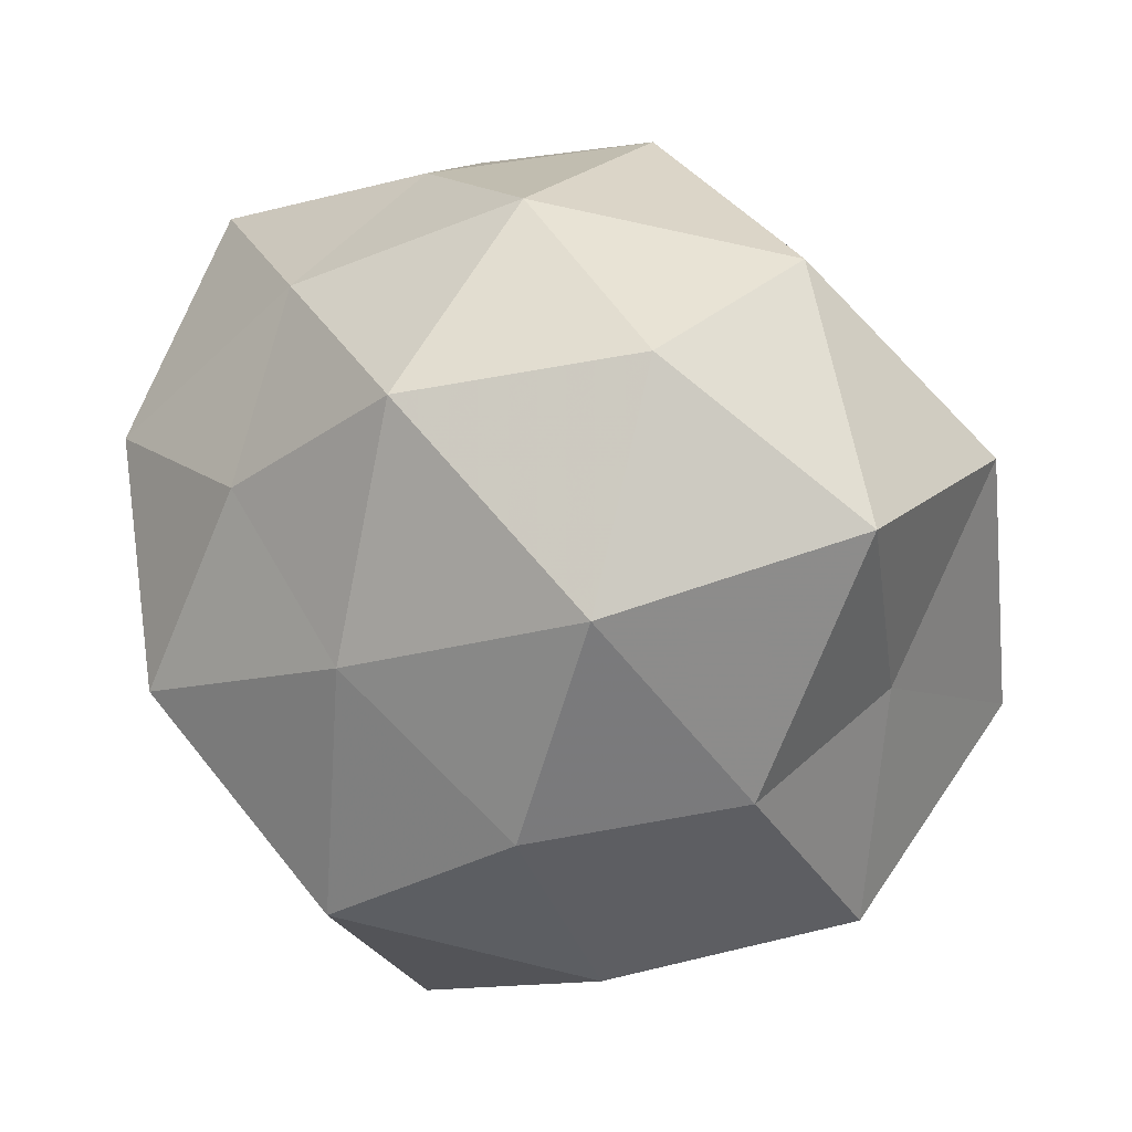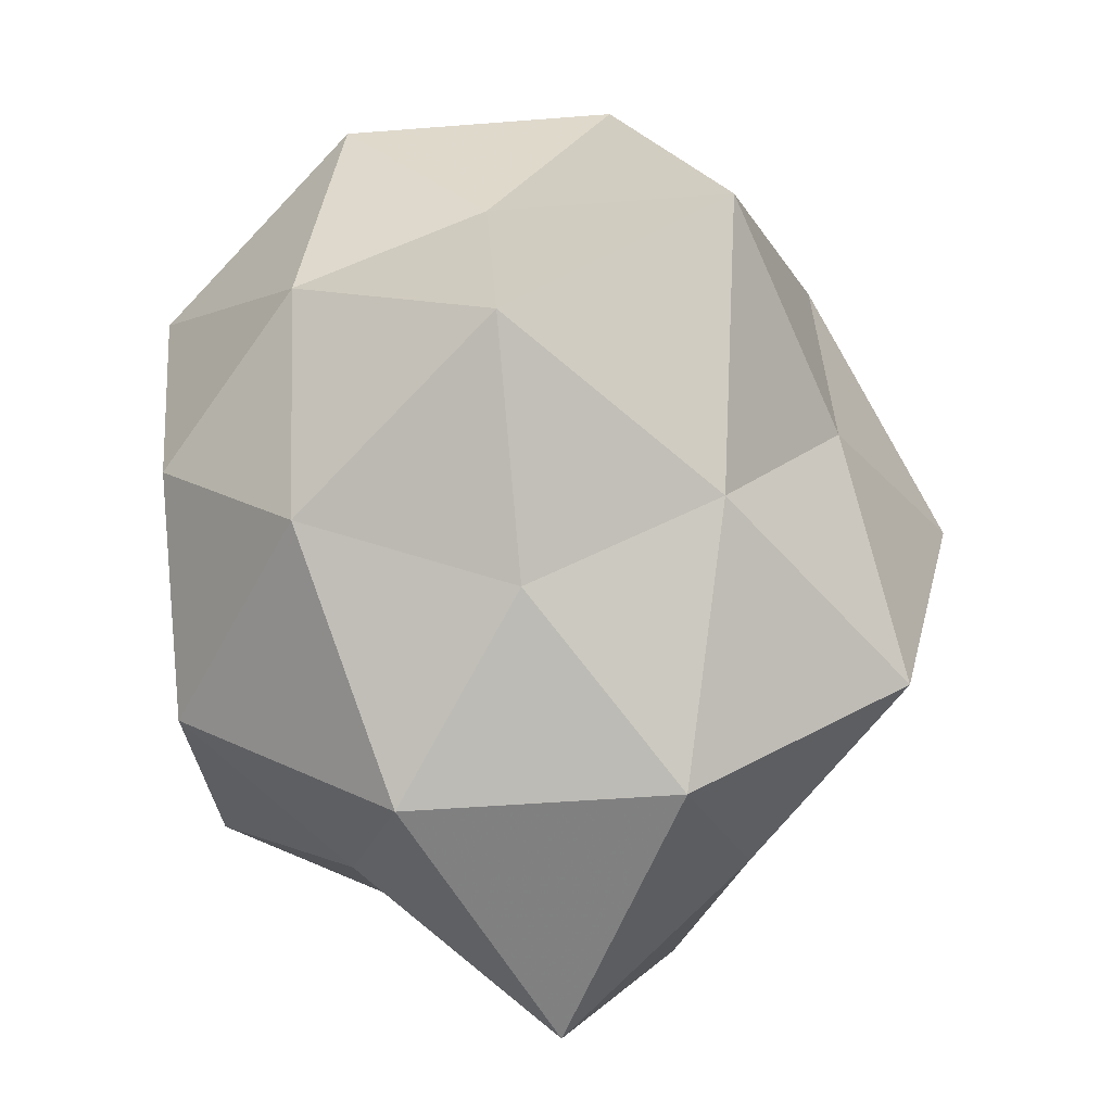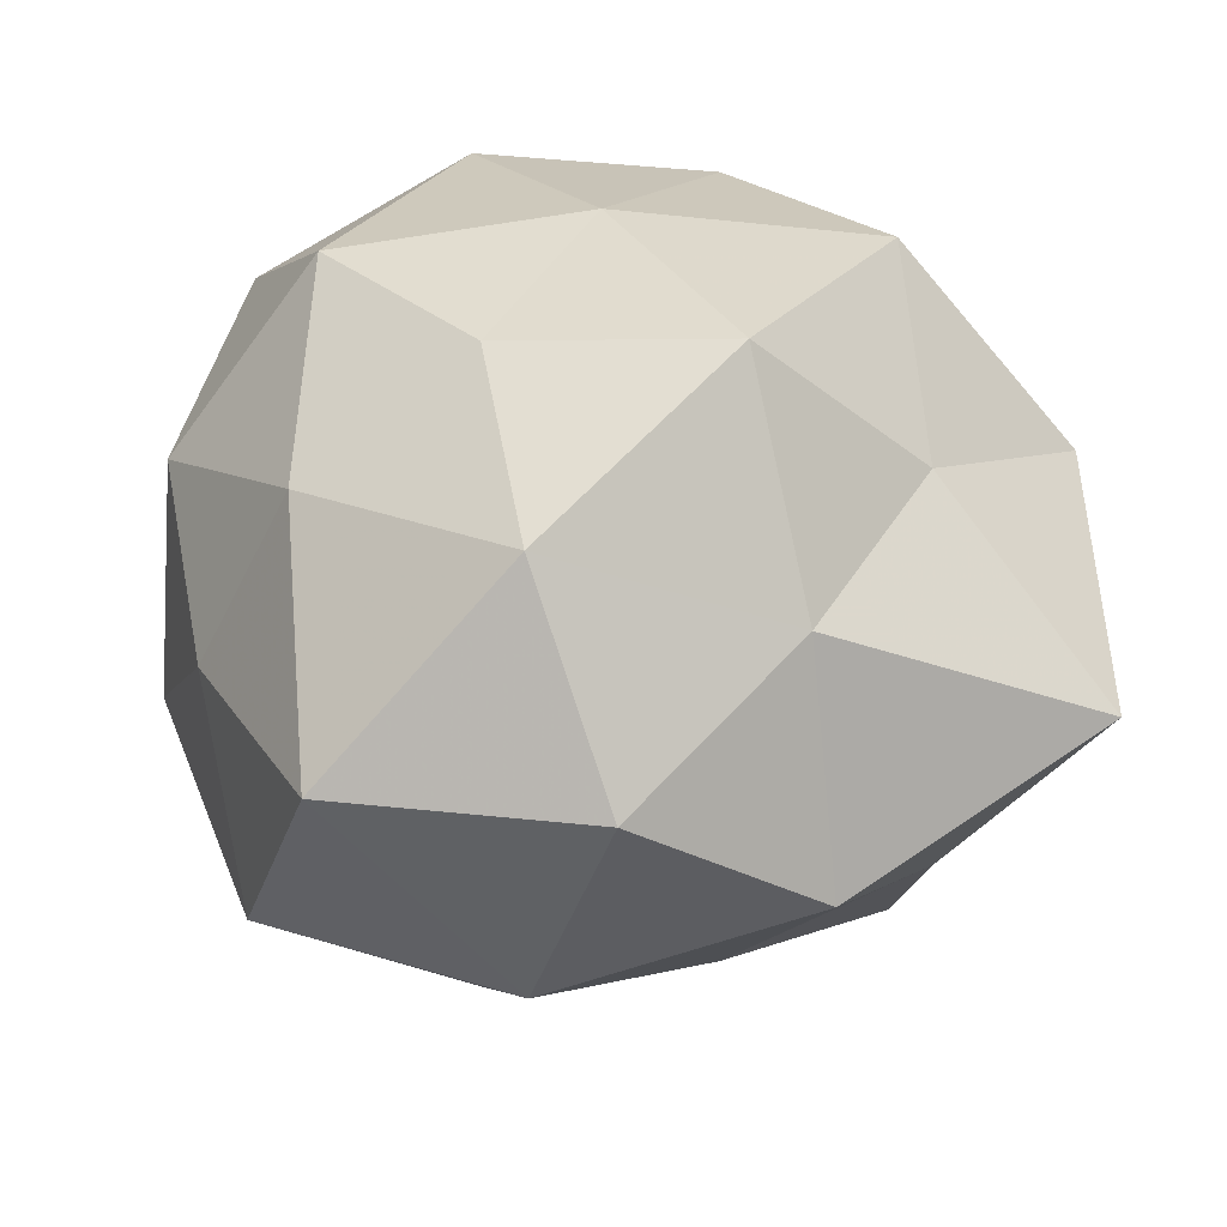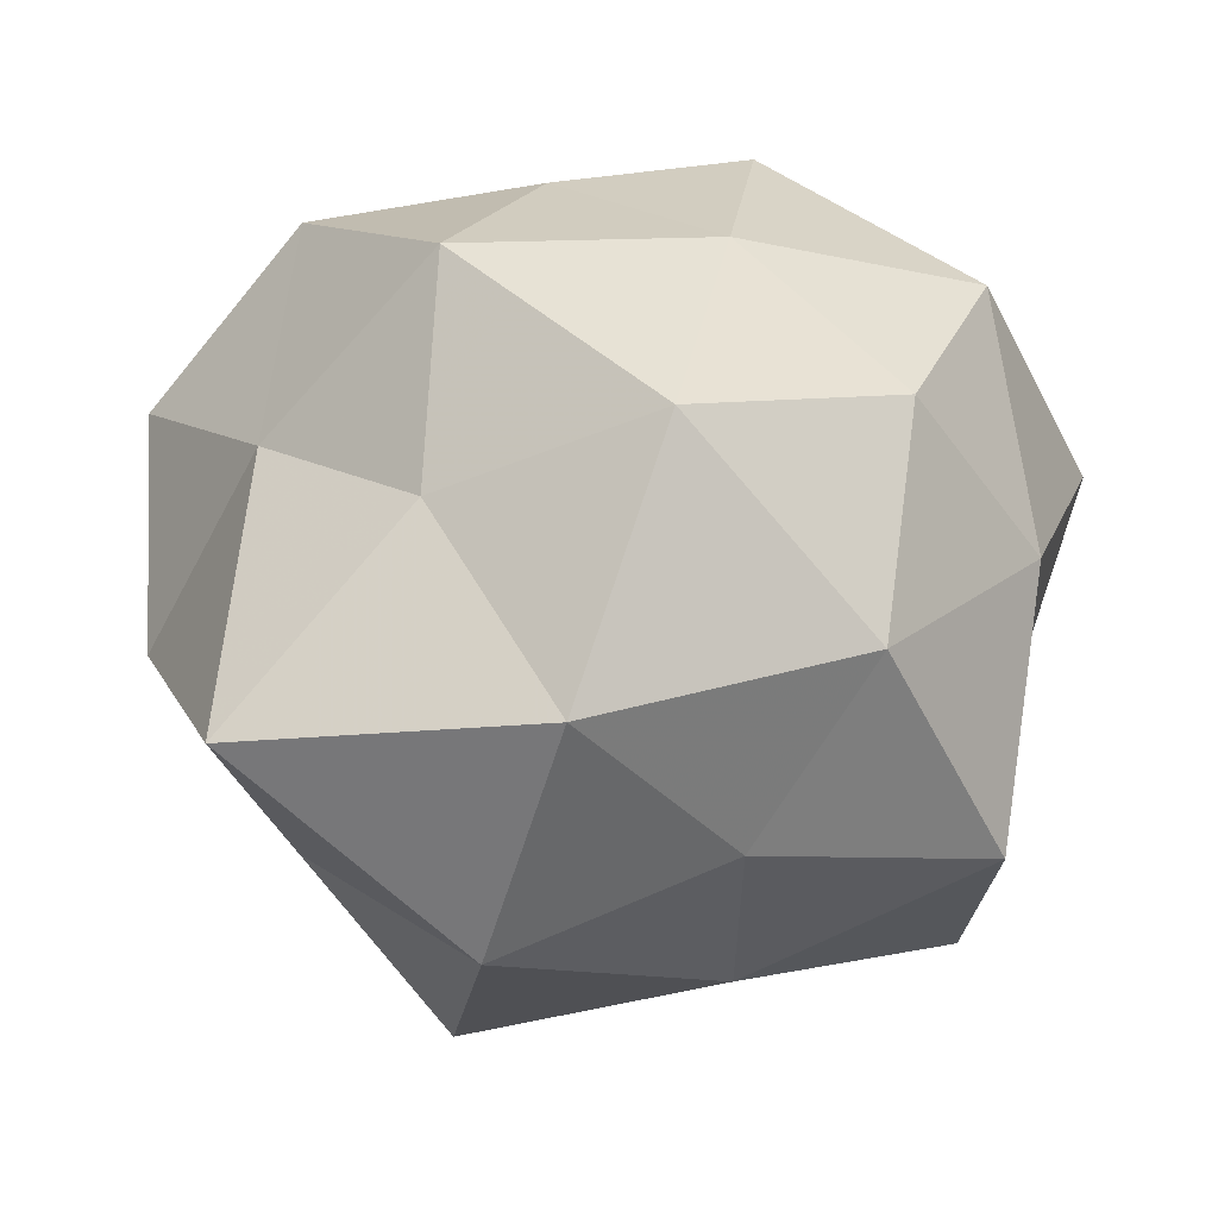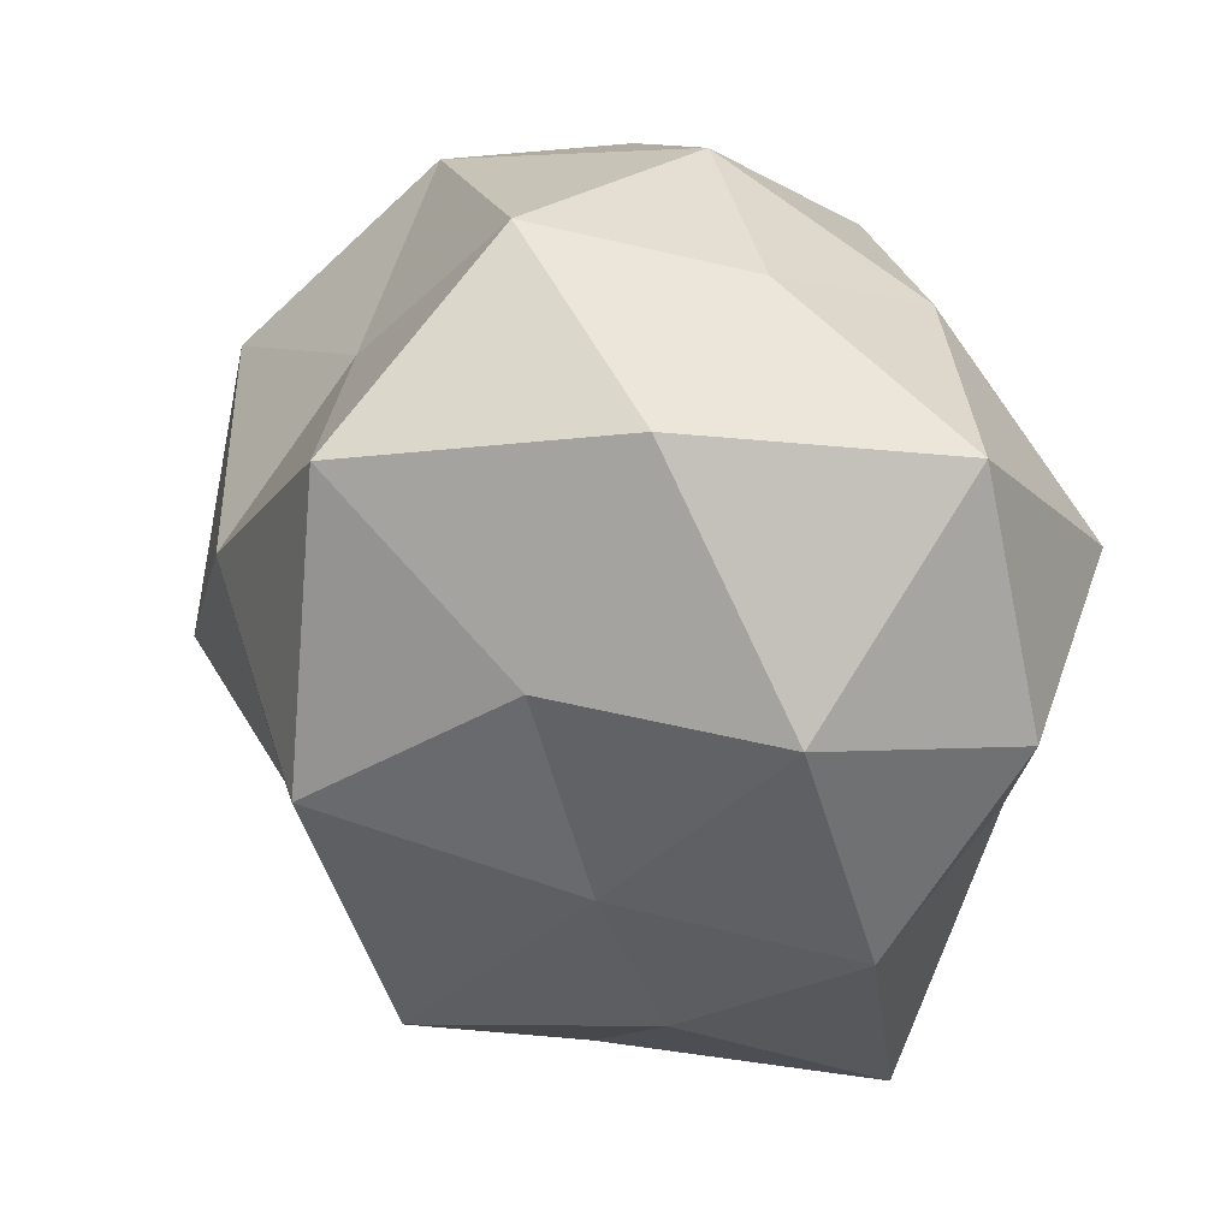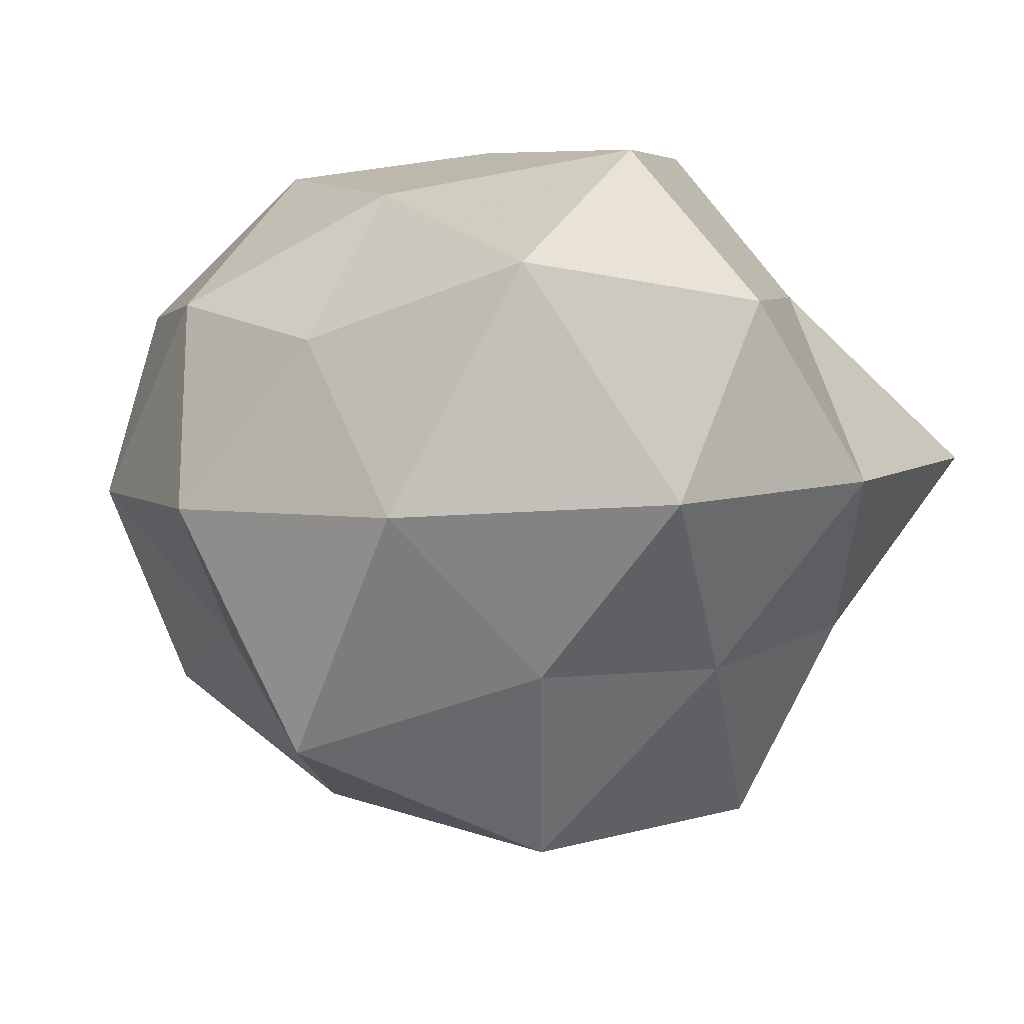
<metadata>
{"format":"obj","ext":"obj","renderer":"f3d","projection":"perspective","resolution":1024,"background":"white","views":[{"elev":15.3,"azim":39.2,"up":"+Y"},{"elev":-69.5,"azim":102.4,"up":"+Y"},{"elev":34.6,"azim":-101.6,"up":"+Z"},{"elev":-57.4,"azim":-7.0,"up":"+Y"},{"elev":37.4,"azim":-126.7,"up":"+Y"},{"elev":-16.3,"azim":-133.9,"up":"+Z"}]}
</metadata>
<code>
v 0.01126 -0.03797 -0.002118
v 0.01783 0.02451 -0.01823
v -0.01157 0.03866 0.004772
v -0.03218 0.01298 0.02685
v 0.04451 0.01271 0.009254
v 0.03609 -0.01293 0.01487
v -0.007204 0.00166 -0.04227
v 0.02032 -0.03372 0.01707
v 0.03474 -0.03088 -0.005041
v 0.02921 0.03359 -0.001145
v -0.03411 -0.03837 0.00417
v 0.03793 -0.006376 -0.004296
v -0.02628 -0.005368 -0.02439
v 0.01064 -0.01291 -0.03308
v 0.008515 0.03891 0.01399
v 0.04055 0.01368 -0.01734
v 0.03025 0.00677 0.03118
v 0.03638 -0.01425 -0.02776
v 0.0007483 -0.02681 0.03372
v -0.01879 -0.02497 0.02163
v 0.01327 -0.03097 -0.02139
v -0.01027 0.01264 0.03373
v -0.04188 -0.01141 -0.006104
v -0.02157 0.01577 -0.0279
v -0.04481 0.008022 0.007908
v -0.03975 0.01467 -0.01351
v -0.03329 -0.0107 0.01653
v 0.009238 0.02394 0.03334
v 0.02871 0.02833 0.02082
v -0.01936 -0.008221 0.0366
v 0.004945 0.04158 -0.009968
v -0.02216 0.03685 -0.01565
v -0.02624 -0.02518 -0.01634
v -0.001099 0.03021 -0.03456
v 0.02172 -0.01557 0.03109
v -0.03599 0.03226 0.007856
v 0.01888 0.008616 -0.03355
v 0.005624 -0.0009018 0.03676
v -0.0128 0.02977 0.02279
v -0.0097 -0.04257 -0.01272
v -0.005461 -0.04319 0.01318
v -0.01067 -0.02642 -0.03473
f 1 9 8
f 9 6 8
f 5 6 12
f 9 12 6
f 16 2 10
f 16 10 5
f 12 16 5
f 17 6 5
f 18 12 9
f 18 16 12
f 21 9 1
f 18 9 21
f 14 18 21
f 7 13 24
f 13 23 26
f 24 13 26
f 26 23 25
f 20 27 11
f 27 23 11
f 4 25 27
f 27 25 23
f 5 10 29
f 15 29 10
f 29 17 5
f 28 29 15
f 28 17 29
f 30 20 19
f 22 4 30
f 4 27 30
f 30 27 20
f 31 10 2
f 3 15 31
f 15 10 31
f 26 32 24
f 31 32 3
f 11 23 33
f 13 33 23
f 7 24 34
f 2 34 31
f 34 24 32
f 34 32 31
f 8 6 35
f 17 35 6
f 35 19 8
f 4 36 25
f 25 36 26
f 36 3 32
f 36 32 26
f 14 7 37
f 37 2 16
f 14 37 18
f 37 16 18
f 37 34 2
f 7 34 37
f 38 17 28
f 22 38 28
f 30 19 38
f 22 30 38
f 38 35 17
f 38 19 35
f 39 15 3
f 22 39 4
f 28 15 39
f 22 28 39
f 39 3 36
f 39 36 4
f 21 1 40
f 33 40 11
f 8 41 1
f 19 41 8
f 11 41 20
f 19 20 41
f 40 1 41
f 40 41 11
f 42 13 7
f 14 42 7
f 14 21 42
f 42 33 13
f 21 40 42
f 42 40 33

</code>
